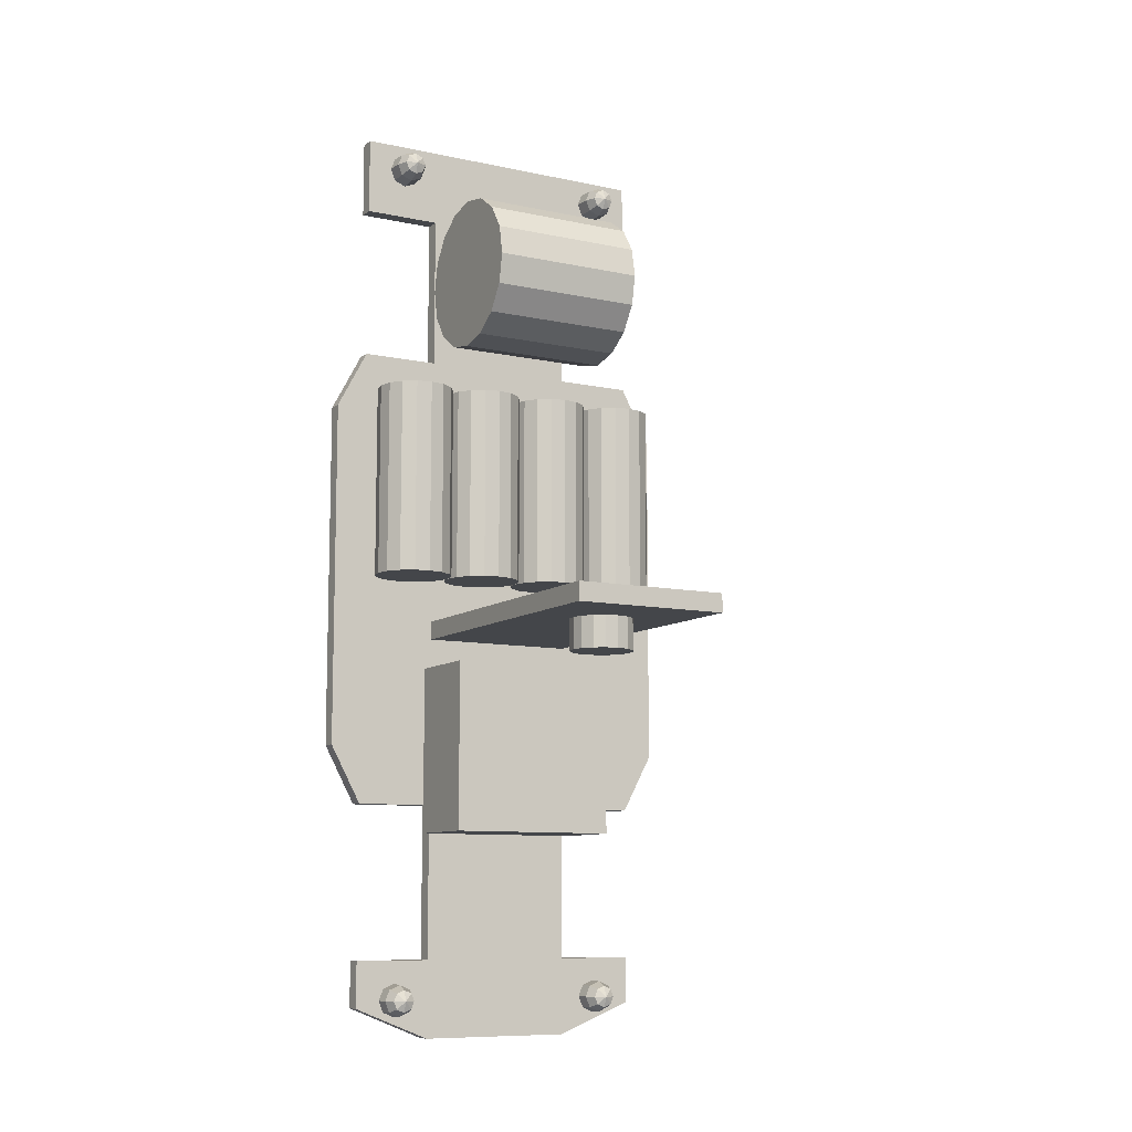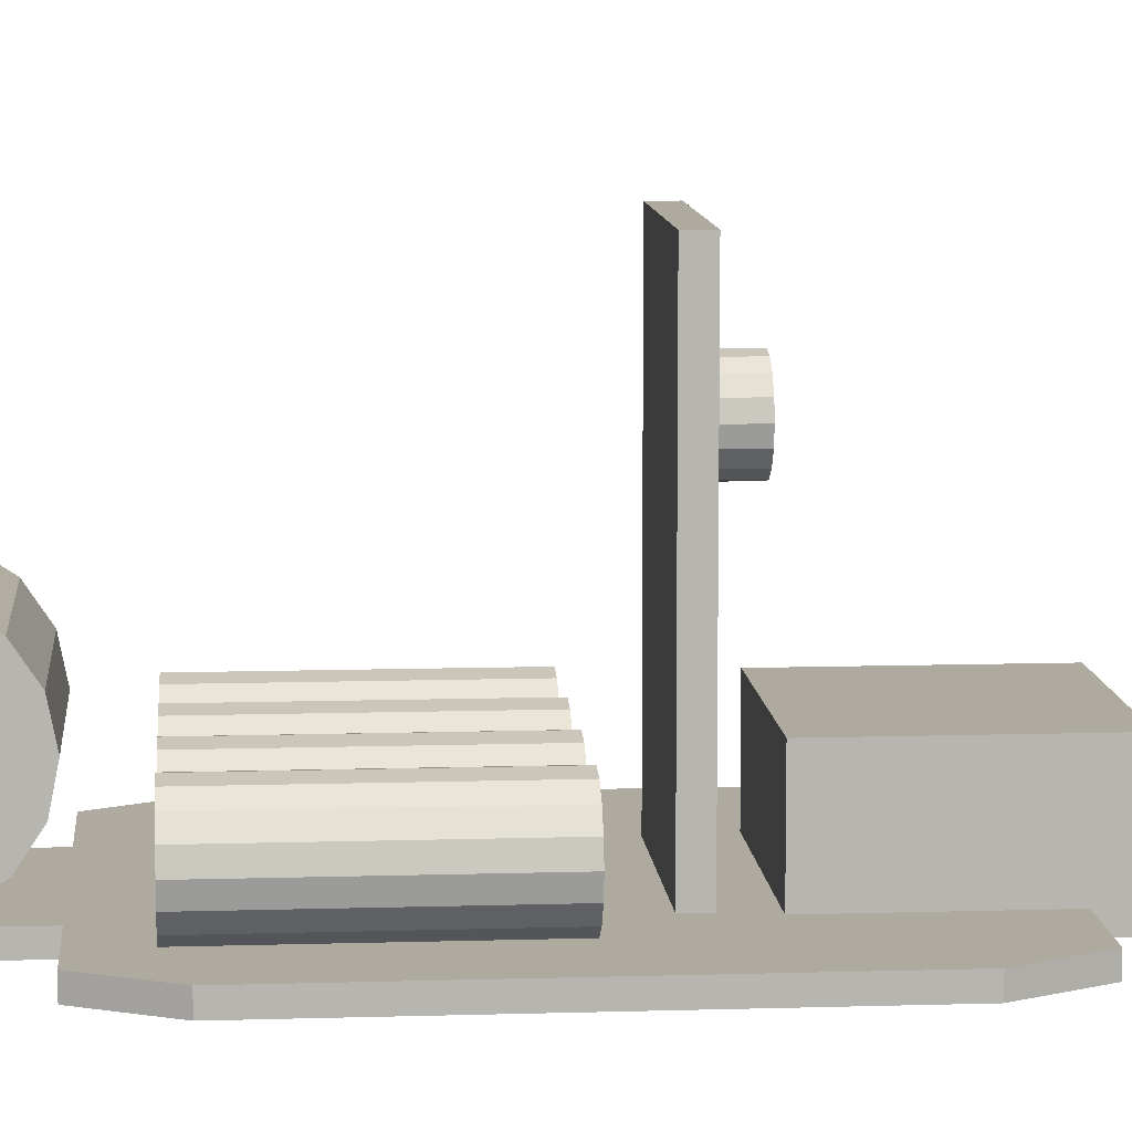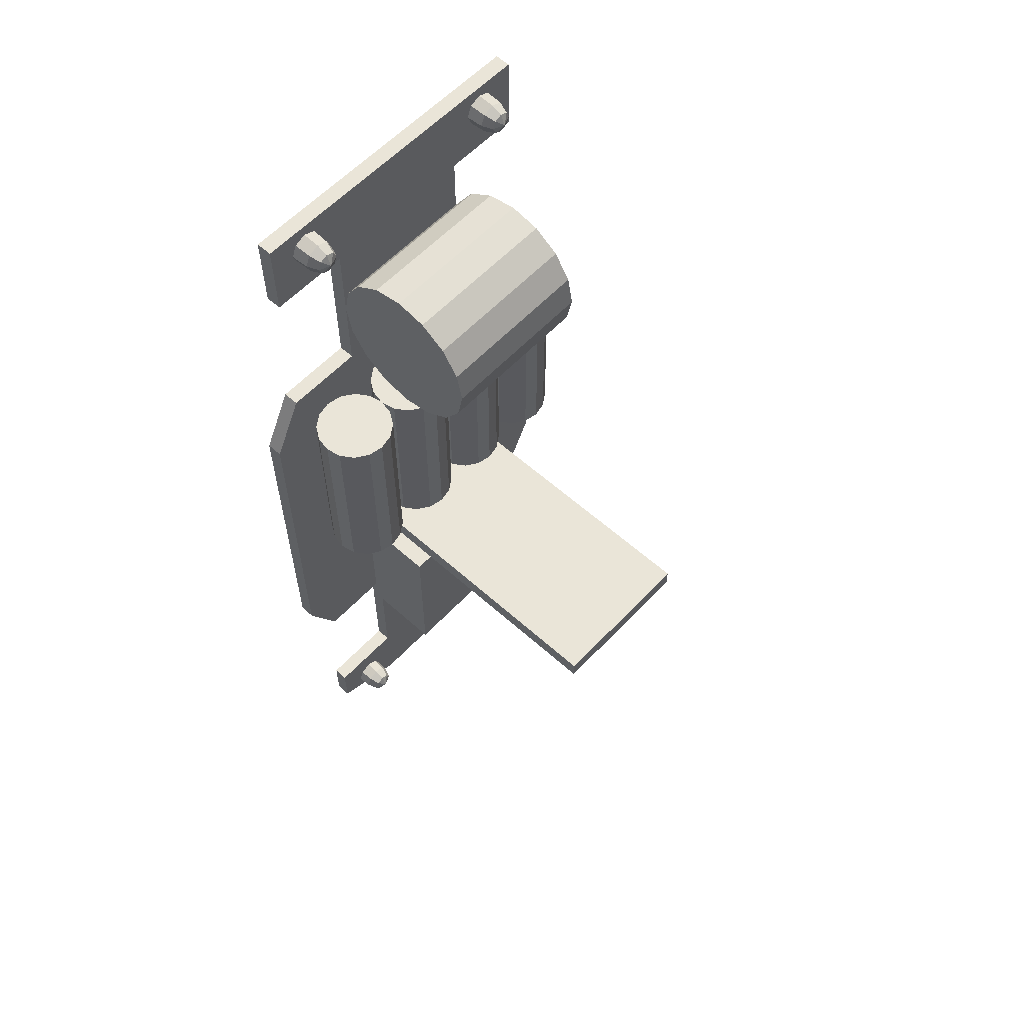
<metadata>
{"format":"obj","ext":"obj","renderer":"f3d","projection":"perspective","resolution":1024,"background":"white","views":[{"elev":-9.5,"azim":150.7,"up":"+Z"},{"elev":9.5,"azim":85.3,"up":"+Y"},{"elev":59.0,"azim":132.7,"up":"+Z"}]}
</metadata>
<code>
o Sphere.003
v 0.3434 0.3897 0.4386
v 0.333 0.3544 0.4489
v 0.3309 0.299 0.4511
v 0.333 0.3897 0.4136
v 0.3184 0.3544 0.4136
v 0.3154 0.299 0.4136
v 0.3434 0.3897 0.3886
v 0.333 0.3544 0.3782
v 0.3309 0.299 0.3761
v 0.3684 0.3897 0.3782
v 0.3684 0.3544 0.3636
v 0.3684 0.299 0.3605
v 0.3934 0.3897 0.3886
v 0.4037 0.3544 0.3782
v 0.4059 0.299 0.3761
v 0.3684 0.2844 0.4136
v 0.3684 0.4044 0.4136
v 0.4037 0.3897 0.4136
v 0.4184 0.3544 0.4136
v 0.4214 0.299 0.4136
v 0.3934 0.3897 0.4386
v 0.4037 0.3544 0.4489
v 0.4059 0.299 0.4511
v 0.3684 0.3897 0.4489
v 0.3684 0.3544 0.4636
v 0.3684 0.299 0.4666
v -0.5 0.3 -2.4
v -0.5 0.25 -2.4
v -0.5 0.25 -2.25
v -0.5 0.3 -2.25
v -0.5 0.3 -1.75
v -0.5 0.25 -1.75
v -0.25 0.25 -2
v -0.25 0.3 -2
v -0.25 0.25 -2.5
v -0.25 0.3 -2.5
v -0.25 0.3 -1.75
v -0.25 0.25 -1.75
v -0.25 0.25 -2.25
v -0.25 0.3 -2.25
v -1e-06 0.25 -2
v -1e-06 0.3 -2
v 0.5 0.3 -2.4
v 0.5 0.25 -2.4
v -1e-06 0.25 -2.5
v -1e-06 0.3 -2.5
v 0.5 0.25 -2.25
v 0.5 0.3 -2.25
v 0.5 0.3 -1.75
v 0.5 0.25 -1.75
v -1e-06 0.3 -1.75
v -1e-06 0.25 -1.75
v -1e-06 0.25 -2.25
v -1e-06 0.3 -2.25
v 0.25 0.25 -2
v 0.25 0.3 -2
v 0.25 0.25 -2.5
v 0.25 0.3 -2.5
v 0.25 0.3 -1.75
v 0.25 0.25 -1.75
v 0.25 0.25 -2.25
v 0.25 0.3 -2.25
v -0.5 0.25 -1
v -0.5 0.3 -1
v -0.5 0.3 0.5
v -0.5 0.25 0.5
v -0.5 0.25 0.25
v -0.5 0.3 0.25
v -0.5 0.3 -0.25
v -0.5 0.25 -0.25
v -0.25 0.25 0
v -0.25 0.3 -1
v -0.25 0.3 0
v -0.25 0.25 -1
v -0.25 0.25 0.5
v -0.25 0.3 0.5
v -0.25 0.3 -0.25
v -0.25 0.25 -0.25
v -0.25 0.25 0.25
v -0.25 0.3 0.25
v 0.5 0.25 -1
v 0.5 0.3 -1
v 0 0.25 0
v 0 0.3 0
v -0 0.3 -1
v -0 0.25 -1
v 0.5 0.3 0.5
v 0.5 0.25 0.5
v 0 0.25 0.5
v 0 0.3 0.5
v 0.5 0.25 0.25
v 0.5 0.3 0.25
v 0.5 0.3 -0.25
v 0.5 0.25 -0.25
v -0 0.3 -0.25
v -0 0.25 -0.25
v 0 0.25 0.25
v 0 0.3 0.25
v 0.25 0.25 -0
v 0.25 0.3 -1
v 0.25 0.3 -0
v 0.25 0.25 -1
v 0.25 0.25 0.5
v 0.25 0.3 0.5
v 0.25 0.3 -0.25
v 0.25 0.25 -0.25
v 0.25 0.25 0.25
v 0.25 0.3 0.25
v -0.6 0.25 -1.562
v -0.6 0.25 -1
v -0.6 0.3 -1
v -0.6 0.3 -1.562
v -0.6 0.25 -0.4375
v -0.6 0.3 -0.4375
v 0.6 0.25 -1.562
v 0.6 0.25 -1
v 0.6 0.3 -1
v 0.6 0.3 -1.562
v 0.6 0.25 -0.4375
v 0.6 0.3 -0.4375
v 0.25 0.3 -1.2
v 0.25 1.3 -1.2
v 0.25 0.3 -1.14
v 0.25 1.3 -1.14
v -0.25 0.3 -1.2
v -0.25 1.3 -1.2
v -0.25 0.3 -1.14
v -0.25 1.3 -1.14
v 0.25 0.55 0.25
v -0.25 0.55 0.25
v 0.25 0.4543 0.231
v -0.25 0.4543 0.231
v 0.25 0.3732 0.1768
v -0.25 0.3732 0.1768
v 0.25 0.319 0.09567
v -0.25 0.319 0.09567
v 0.25 0.3 -0
v -0.25 0.3 0
v 0.25 0.319 -0.09567
v -0.25 0.319 -0.09567
v 0.25 0.3732 -0.1768
v -0.25 0.3732 -0.1768
v 0.25 0.4543 -0.231
v -0.25 0.4543 -0.231
v 0.25 0.55 -0.25
v -0.25 0.55 -0.25
v 0.25 0.6457 -0.231
v -0.25 0.6457 -0.231
v 0.25 0.7268 -0.1768
v -0.25 0.7268 -0.1768
v 0.25 0.781 -0.09567
v -0.25 0.781 -0.09567
v 0.25 0.8 -0
v -0.25 0.8 0
v 0.25 0.781 0.09567
v -0.25 0.781 0.09567
v 0.25 0.7268 0.1768
v -0.25 0.7268 0.1768
v 0.25 0.6457 0.231
v -0.25 0.6457 0.231
v 0.2714 0.2967 -1.841
v 0.2714 0.5633 -1.841
v 0.2714 0.2967 -1.299
v 0.2714 0.5633 -1.299
v -0.2714 0.2967 -1.841
v -0.2714 0.5633 -1.841
v -0.2714 0.2967 -1.299
v -0.2714 0.5633 -1.299
v 0.1 1 -1.3
v 0.1 1 -1.2
v 0.09239 0.9617 -1.3
v 0.09239 0.9617 -1.2
v 0.07071 0.9293 -1.3
v 0.07071 0.9293 -1.2
v 0.03827 0.9076 -1.3
v 0.03827 0.9076 -1.2
v -0 0.9 -1.3
v -0 0.9 -1.2
v -0.03827 0.9076 -1.3
v -0.03827 0.9076 -1.2
v -0.07071 0.9293 -1.3
v -0.07071 0.9293 -1.2
v -0.09239 0.9617 -1.3
v -0.09239 0.9617 -1.2
v -0.1 1 -1.3
v -0.1 1 -1.2
v -0.09239 1.038 -1.3
v -0.09239 1.038 -1.2
v -0.07071 1.071 -1.3
v -0.07071 1.071 -1.2
v -0.03827 1.092 -1.3
v -0.03827 1.092 -1.2
v -0 1.1 -1.3
v -0 1.1 -1.2
v 0.03827 1.092 -1.3
v 0.03827 1.092 -1.2
v 0.07071 1.071 -1.3
v 0.07071 1.071 -1.2
v 0.09239 1.038 -1.3
v 0.09239 1.038 -1.2
v 0.5012 0.4255 -1.012
v 0.5012 0.4255 -0.3875
v 0.4917 0.3776 -1.012
v 0.4917 0.3776 -0.3875
v 0.4646 0.3371 -1.012
v 0.4646 0.3371 -0.3875
v 0.4241 0.31 -1.012
v 0.4241 0.31 -0.3875
v 0.3762 0.3005 -1.012
v 0.3762 0.3005 -0.3875
v 0.3284 0.31 -1.012
v 0.3284 0.31 -0.3875
v 0.2879 0.3371 -1.012
v 0.2879 0.3371 -0.3875
v 0.2608 0.3776 -1.012
v 0.2608 0.3776 -0.3875
v 0.2512 0.4255 -1.012
v 0.2512 0.4255 -0.3875
v 0.2608 0.4733 -1.012
v 0.2608 0.4733 -0.3875
v 0.2879 0.5139 -1.012
v 0.2879 0.5139 -0.3875
v 0.3284 0.541 -1.012
v 0.3284 0.541 -0.3875
v 0.3762 0.5505 -1.012
v 0.3762 0.5505 -0.3875
v 0.4241 0.541 -1.012
v 0.4241 0.541 -0.3875
v 0.4646 0.5139 -1.012
v 0.4646 0.5139 -0.3875
v 0.4917 0.4733 -1.012
v 0.4917 0.4733 -0.3875
v 0.2512 0.4255 -1.012
v 0.2512 0.4255 -0.3875
v 0.2417 0.3776 -1.012
v 0.2417 0.3776 -0.3875
v 0.2146 0.3371 -1.012
v 0.2146 0.3371 -0.3875
v 0.1741 0.31 -1.012
v 0.1741 0.31 -0.3875
v 0.1262 0.3005 -1.012
v 0.1262 0.3005 -0.3875
v 0.07841 0.31 -1.012
v 0.07841 0.31 -0.3875
v 0.03786 0.3371 -1.012
v 0.03786 0.3371 -0.3875
v 0.01076 0.3776 -1.012
v 0.01076 0.3776 -0.3875
v 0.001244 0.4255 -1.012
v 0.001244 0.4255 -0.3875
v 0.01076 0.4733 -1.012
v 0.01076 0.4733 -0.3875
v 0.03786 0.5139 -1.012
v 0.03786 0.5139 -0.3875
v 0.07841 0.541 -1.012
v 0.07841 0.541 -0.3875
v 0.1262 0.5505 -1.012
v 0.1262 0.5505 -0.3875
v 0.1741 0.541 -1.012
v 0.1741 0.541 -0.3875
v 0.2146 0.5139 -1.012
v 0.2146 0.5139 -0.3875
v 0.2417 0.4733 -1.012
v 0.2417 0.4733 -0.3875
v 0.001244 0.4255 -1.012
v 0.001244 0.4255 -0.3875
v -0.008271 0.3776 -1.012
v -0.008271 0.3776 -0.3875
v -0.03537 0.3371 -1.012
v -0.03537 0.3371 -0.3875
v -0.07592 0.31 -1.012
v -0.07592 0.31 -0.3875
v -0.1238 0.3005 -1.012
v -0.1238 0.3005 -0.3875
v -0.1716 0.31 -1.012
v -0.1716 0.31 -0.3875
v -0.2121 0.3371 -1.012
v -0.2121 0.3371 -0.3875
v -0.2392 0.3776 -1.012
v -0.2392 0.3776 -0.3875
v -0.2488 0.4255 -1.012
v -0.2488 0.4255 -0.3875
v -0.2392 0.4733 -1.012
v -0.2392 0.4733 -0.3875
v -0.2121 0.5139 -1.012
v -0.2121 0.5139 -0.3875
v -0.1716 0.541 -1.012
v -0.1716 0.541 -0.3875
v -0.1238 0.5505 -1.012
v -0.1238 0.5505 -0.3875
v -0.07592 0.541 -1.012
v -0.07592 0.541 -0.3875
v -0.03537 0.5139 -1.012
v -0.03537 0.5139 -0.3875
v -0.008271 0.4733 -1.012
v -0.008271 0.4733 -0.3875
v -0.2488 0.4255 -1.012
v -0.2488 0.4255 -0.3875
v -0.2583 0.3776 -1.012
v -0.2583 0.3776 -0.3875
v -0.2854 0.3371 -1.012
v -0.2854 0.3371 -0.3875
v -0.3259 0.31 -1.012
v -0.3259 0.31 -0.3875
v -0.3738 0.3005 -1.012
v -0.3738 0.3005 -0.3875
v -0.4216 0.31 -1.012
v -0.4216 0.31 -0.3875
v -0.4621 0.3371 -1.012
v -0.4621 0.3371 -0.3875
v -0.4892 0.3776 -1.012
v -0.4892 0.3776 -0.3875
v -0.4988 0.4255 -1.012
v -0.4988 0.4255 -0.3875
v -0.4892 0.4733 -1.012
v -0.4892 0.4733 -0.3875
v -0.4621 0.5139 -1.012
v -0.4621 0.5139 -0.3875
v -0.4216 0.541 -1.012
v -0.4216 0.541 -0.3875
v -0.3738 0.5505 -1.012
v -0.3738 0.5505 -0.3875
v -0.3259 0.541 -1.012
v -0.3259 0.541 -0.3875
v -0.2854 0.5139 -1.012
v -0.2854 0.5139 -0.3875
v -0.2583 0.4733 -1.012
v -0.2583 0.4733 -0.3875
v -0.3934 0.3797 -2.351
v -0.4037 0.3444 -2.341
v -0.4059 0.289 -2.339
v -0.4037 0.3797 -2.376
v -0.4184 0.3444 -2.376
v -0.4214 0.289 -2.376
v -0.3934 0.3797 -2.401
v -0.4037 0.3444 -2.412
v -0.4059 0.289 -2.414
v -0.3684 0.3797 -2.412
v -0.3684 0.3444 -2.426
v -0.3684 0.289 -2.429
v -0.3434 0.3797 -2.401
v -0.333 0.3444 -2.412
v -0.3309 0.289 -2.414
v -0.3684 0.2744 -2.376
v -0.3684 0.3944 -2.376
v -0.333 0.3797 -2.376
v -0.3184 0.3444 -2.376
v -0.3154 0.289 -2.376
v -0.3434 0.3797 -2.351
v -0.333 0.3444 -2.341
v -0.3309 0.289 -2.339
v -0.3684 0.3797 -2.341
v -0.3684 0.3444 -2.326
v -0.3684 0.289 -2.323
v 0.3434 0.3797 -2.351
v 0.333 0.3444 -2.341
v 0.3309 0.289 -2.339
v 0.333 0.3797 -2.376
v 0.3184 0.3444 -2.376
v 0.3154 0.289 -2.376
v 0.3434 0.3797 -2.401
v 0.333 0.3444 -2.412
v 0.3309 0.289 -2.414
v 0.3684 0.3797 -2.412
v 0.3684 0.3444 -2.426
v 0.3684 0.289 -2.429
v 0.3934 0.3797 -2.401
v 0.4037 0.3444 -2.412
v 0.4059 0.289 -2.414
v 0.3684 0.2744 -2.376
v 0.3684 0.3944 -2.376
v 0.4037 0.3797 -2.376
v 0.4184 0.3444 -2.376
v 0.4214 0.289 -2.376
v 0.3934 0.3797 -2.351
v 0.4037 0.3444 -2.341
v 0.4059 0.289 -2.339
v 0.3684 0.3797 -2.341
v 0.3684 0.3444 -2.326
v 0.3684 0.289 -2.323
v -0.3934 0.3897 0.4386
v -0.4037 0.3544 0.4489
v -0.4059 0.299 0.4511
v -0.4037 0.3897 0.4136
v -0.4184 0.3544 0.4136
v -0.4214 0.299 0.4136
v -0.3934 0.3897 0.3886
v -0.4037 0.3544 0.3782
v -0.4059 0.299 0.3761
v -0.3684 0.3897 0.3782
v -0.3684 0.3544 0.3636
v -0.3684 0.299 0.3605
v -0.3434 0.3897 0.3886
v -0.333 0.3544 0.3782
v -0.3309 0.299 0.3761
v -0.3684 0.2844 0.4136
v -0.3684 0.4044 0.4136
v -0.333 0.3897 0.4136
v -0.3184 0.3544 0.4136
v -0.3154 0.299 0.4136
v -0.3434 0.3897 0.4386
v -0.333 0.3544 0.4489
v -0.3309 0.299 0.4511
v -0.3684 0.3897 0.4489
v -0.3684 0.3544 0.4636
v -0.3684 0.299 0.4666
f 26 25 2 3
f 24 17 1
f 16 26 3
f 25 24 1 2
f 3 2 5 6
f 1 17 4
f 16 3 6
f 2 1 4 5
f 6 5 8 9
f 4 17 7
f 16 6 9
f 5 4 7 8
f 9 8 11 12
f 7 17 10
f 16 9 12
f 8 7 10 11
f 12 11 14 15
f 10 17 13
f 16 12 15
f 11 10 13 14
f 14 13 18 19
f 15 14 19 20
f 13 17 18
f 16 15 20
f 16 20 23
f 19 18 21 22
f 20 19 22 23
f 18 17 21
f 16 23 26
f 22 21 24 25
f 23 22 25 26
f 21 17 24
f 32 63 110 109
f 74 63 32 38
f 72 85 51 37
f 35 36 46 45
f 34 42 54 40
f 29 30 27 28
f 38 37 34 33
f 30 40 36 27
f 37 51 42 34
f 38 32 31 37
f 39 29 28 35
f 40 54 46 36
f 53 39 35 45
f 52 38 33 41
f 34 40 39 33
f 30 29 39 40
f 28 27 36 35
f 41 33 39 53
f 64 72 37 31
f 86 74 38 52
f 49 82 117 118
f 102 60 50 81
f 100 59 51 85
f 57 45 46 58
f 56 62 54 42
f 47 44 43 48
f 60 55 56 59
f 48 43 58 62
f 59 56 42 51
f 60 59 49 50
f 61 57 44 47
f 62 58 46 54
f 53 45 57 61
f 52 41 55 60
f 56 55 61 62
f 48 62 61 47
f 44 57 58 43
f 41 53 61 55
f 82 49 59 100
f 86 52 60 102
f 69 64 111 114
f 74 78 70 63
f 72 77 95 85
f 75 89 90 76
f 73 80 98 84
f 67 66 65 68
f 78 71 73 77
f 68 65 76 80
f 77 73 84 95
f 78 77 69 70
f 79 75 66 67
f 80 76 90 98
f 97 89 75 79
f 96 83 71 78
f 73 71 79 80
f 68 80 79 67
f 66 75 76 65
f 83 97 79 71
f 64 69 77 72
f 86 96 78 74
f 82 93 120 117
f 102 81 94 106
f 100 85 95 105
f 103 104 90 89
f 101 84 98 108
f 91 92 87 88
f 106 105 101 99
f 92 108 104 87
f 105 95 84 101
f 106 94 93 105
f 107 91 88 103
f 108 98 90 104
f 97 107 103 89
f 96 106 99 83
f 101 108 107 99
f 92 91 107 108
f 88 87 104 103
f 83 99 107 97
f 82 100 105 93
f 86 102 106 96
f 110 111 112 109
f 110 113 114 111
f 31 32 109 112
f 70 69 114 113
f 63 70 113 110
f 64 31 112 111
f 116 115 118 117
f 116 117 120 119
f 93 94 119 120
f 50 49 118 115
f 81 50 115 116
f 94 81 116 119
f 121 122 124 123
f 123 124 128 127
f 127 128 126 125
f 125 126 122 121
f 123 127 125 121
f 128 124 122 126
f 129 130 132 131
f 131 132 134 133
f 133 134 136 135
f 135 136 138 137
f 137 138 140 139
f 139 140 142 141
f 141 142 144 143
f 143 144 146 145
f 145 146 148 147
f 147 148 150 149
f 149 150 152 151
f 151 152 154 153
f 153 154 156 155
f 155 156 158 157
f 132 130 160 158 156 154 152 150 148 146 144 142 140 138 136 134
f 157 158 160 159
f 159 160 130 129
f 129 131 133 135 137 139 141 143 145 147 149 151 153 155 157 159
f 161 162 164 163
f 163 164 168 167
f 167 168 166 165
f 165 166 162 161
f 163 167 165 161
f 168 164 162 166
f 169 170 172 171
f 171 172 174 173
f 173 174 176 175
f 175 176 178 177
f 177 178 180 179
f 179 180 182 181
f 181 182 184 183
f 183 184 186 185
f 185 186 188 187
f 187 188 190 189
f 189 190 192 191
f 191 192 194 193
f 193 194 196 195
f 195 196 198 197
f 172 170 200 198 196 194 192 190 188 186 184 182 180 178 176 174
f 197 198 200 199
f 199 200 170 169
f 169 171 173 175 177 179 181 183 185 187 189 191 193 195 197 199
f 201 202 204 203
f 203 204 206 205
f 205 206 208 207
f 207 208 210 209
f 209 210 212 211
f 211 212 214 213
f 213 214 216 215
f 215 216 218 217
f 217 218 220 219
f 219 220 222 221
f 221 222 224 223
f 223 224 226 225
f 225 226 228 227
f 227 228 230 229
f 204 202 232 230 228 226 224 222 220 218 216 214 212 210 208 206
f 229 230 232 231
f 231 232 202 201
f 201 203 205 207 209 211 213 215 217 219 221 223 225 227 229 231
f 233 234 236 235
f 235 236 238 237
f 237 238 240 239
f 239 240 242 241
f 241 242 244 243
f 243 244 246 245
f 245 246 248 247
f 247 248 250 249
f 249 250 252 251
f 251 252 254 253
f 253 254 256 255
f 255 256 258 257
f 257 258 260 259
f 259 260 262 261
f 236 234 264 262 260 258 256 254 252 250 248 246 244 242 240 238
f 261 262 264 263
f 263 264 234 233
f 233 235 237 239 241 243 245 247 249 251 253 255 257 259 261 263
f 265 266 268 267
f 267 268 270 269
f 269 270 272 271
f 271 272 274 273
f 273 274 276 275
f 275 276 278 277
f 277 278 280 279
f 279 280 282 281
f 281 282 284 283
f 283 284 286 285
f 285 286 288 287
f 287 288 290 289
f 289 290 292 291
f 291 292 294 293
f 268 266 296 294 292 290 288 286 284 282 280 278 276 274 272 270
f 293 294 296 295
f 295 296 266 265
f 265 267 269 271 273 275 277 279 281 283 285 287 289 291 293 295
f 297 298 300 299
f 299 300 302 301
f 301 302 304 303
f 303 304 306 305
f 305 306 308 307
f 307 308 310 309
f 309 310 312 311
f 311 312 314 313
f 313 314 316 315
f 315 316 318 317
f 317 318 320 319
f 319 320 322 321
f 321 322 324 323
f 323 324 326 325
f 300 298 328 326 324 322 320 318 316 314 312 310 308 306 304 302
f 325 326 328 327
f 327 328 298 297
f 297 299 301 303 305 307 309 311 313 315 317 319 321 323 325 327
f 354 353 330 331
f 352 345 329
f 344 354 331
f 353 352 329 330
f 331 330 333 334
f 329 345 332
f 344 331 334
f 330 329 332 333
f 334 333 336 337
f 332 345 335
f 344 334 337
f 333 332 335 336
f 337 336 339 340
f 335 345 338
f 344 337 340
f 336 335 338 339
f 340 339 342 343
f 338 345 341
f 344 340 343
f 339 338 341 342
f 342 341 346 347
f 343 342 347 348
f 341 345 346
f 344 343 348
f 344 348 351
f 347 346 349 350
f 348 347 350 351
f 346 345 349
f 344 351 354
f 350 349 352 353
f 351 350 353 354
f 349 345 352
f 380 379 356 357
f 378 371 355
f 370 380 357
f 379 378 355 356
f 357 356 359 360
f 355 371 358
f 370 357 360
f 356 355 358 359
f 360 359 362 363
f 358 371 361
f 370 360 363
f 359 358 361 362
f 363 362 365 366
f 361 371 364
f 370 363 366
f 362 361 364 365
f 366 365 368 369
f 364 371 367
f 370 366 369
f 365 364 367 368
f 368 367 372 373
f 369 368 373 374
f 367 371 372
f 370 369 374
f 370 374 377
f 373 372 375 376
f 374 373 376 377
f 372 371 375
f 370 377 380
f 376 375 378 379
f 377 376 379 380
f 375 371 378
f 406 405 382 383
f 404 397 381
f 396 406 383
f 405 404 381 382
f 383 382 385 386
f 381 397 384
f 396 383 386
f 382 381 384 385
f 386 385 388 389
f 384 397 387
f 396 386 389
f 385 384 387 388
f 389 388 391 392
f 387 397 390
f 396 389 392
f 388 387 390 391
f 392 391 394 395
f 390 397 393
f 396 392 395
f 391 390 393 394
f 394 393 398 399
f 395 394 399 400
f 393 397 398
f 396 395 400
f 396 400 403
f 399 398 401 402
f 400 399 402 403
f 398 397 401
f 396 403 406
f 402 401 404 405
f 403 402 405 406
f 401 397 404

</code>
